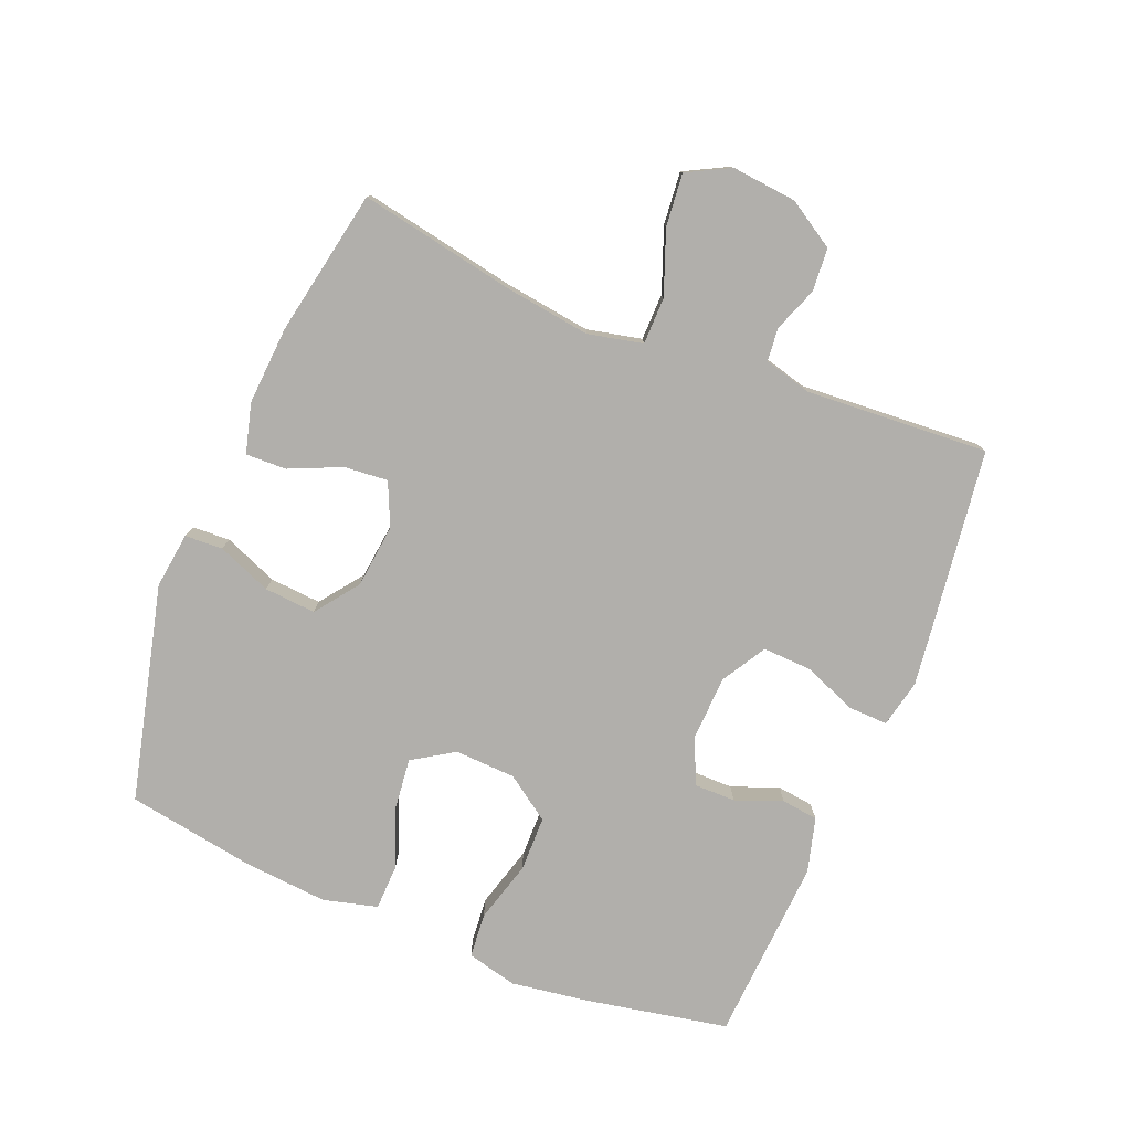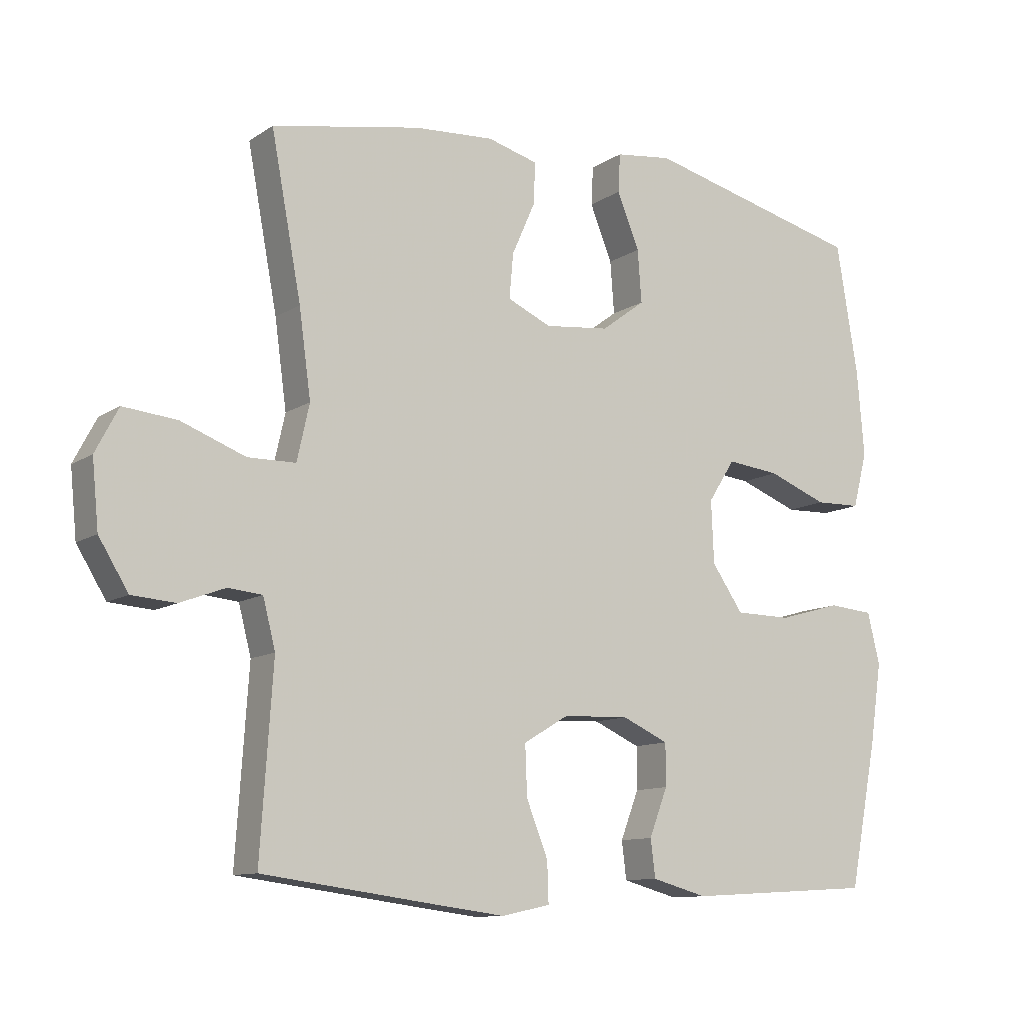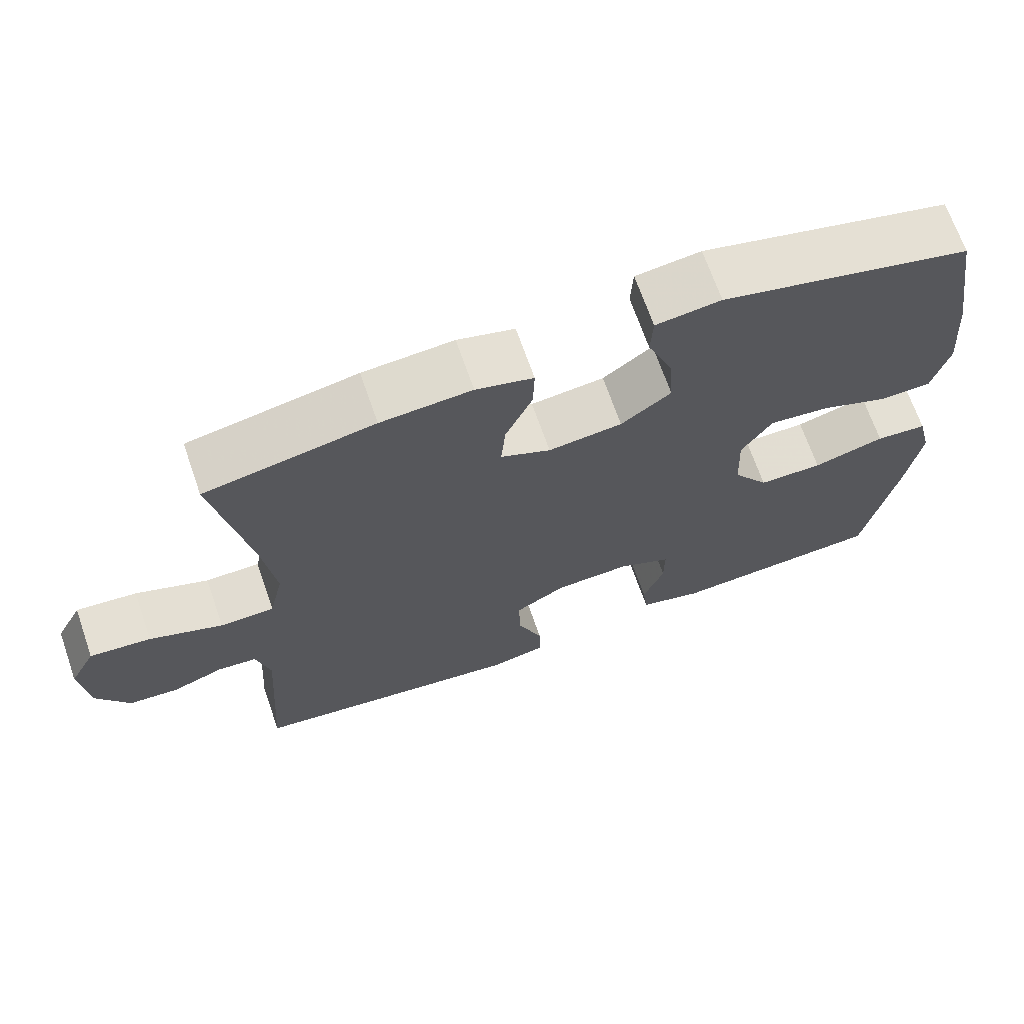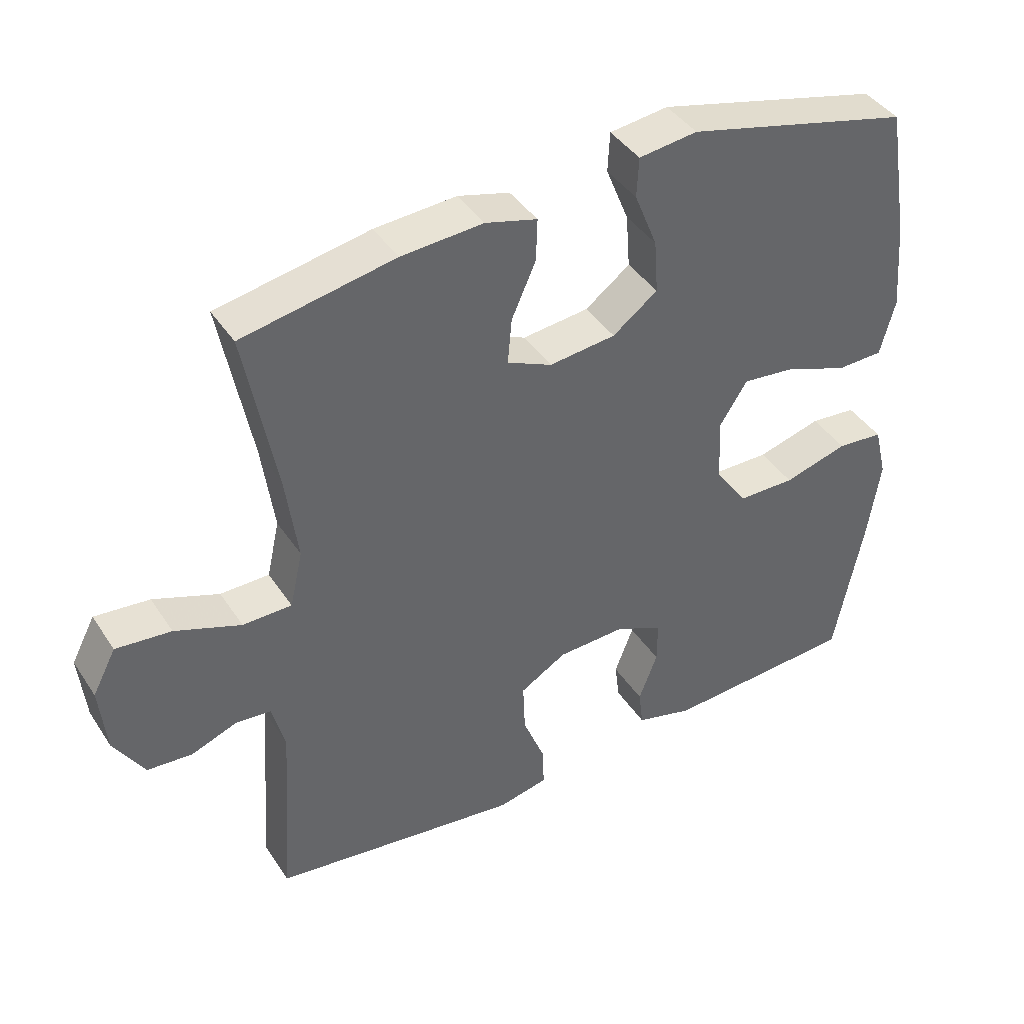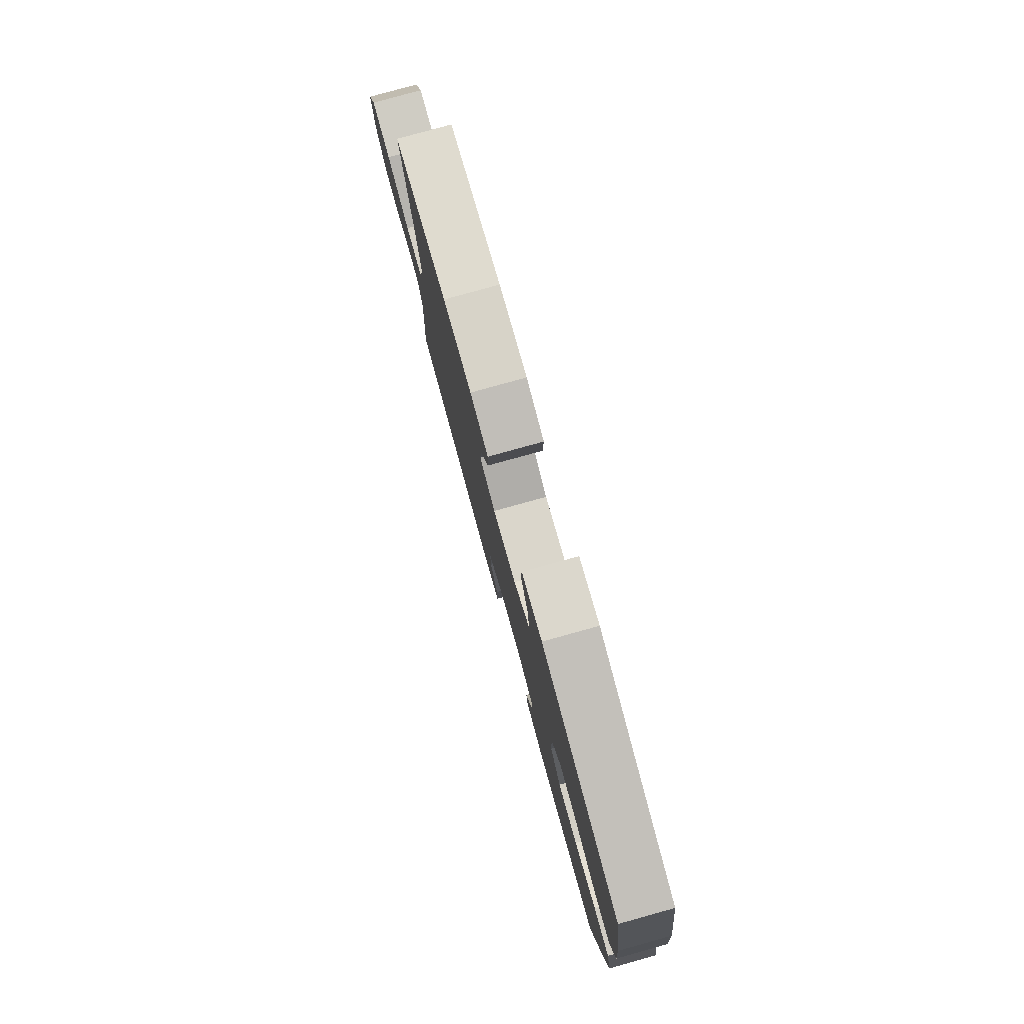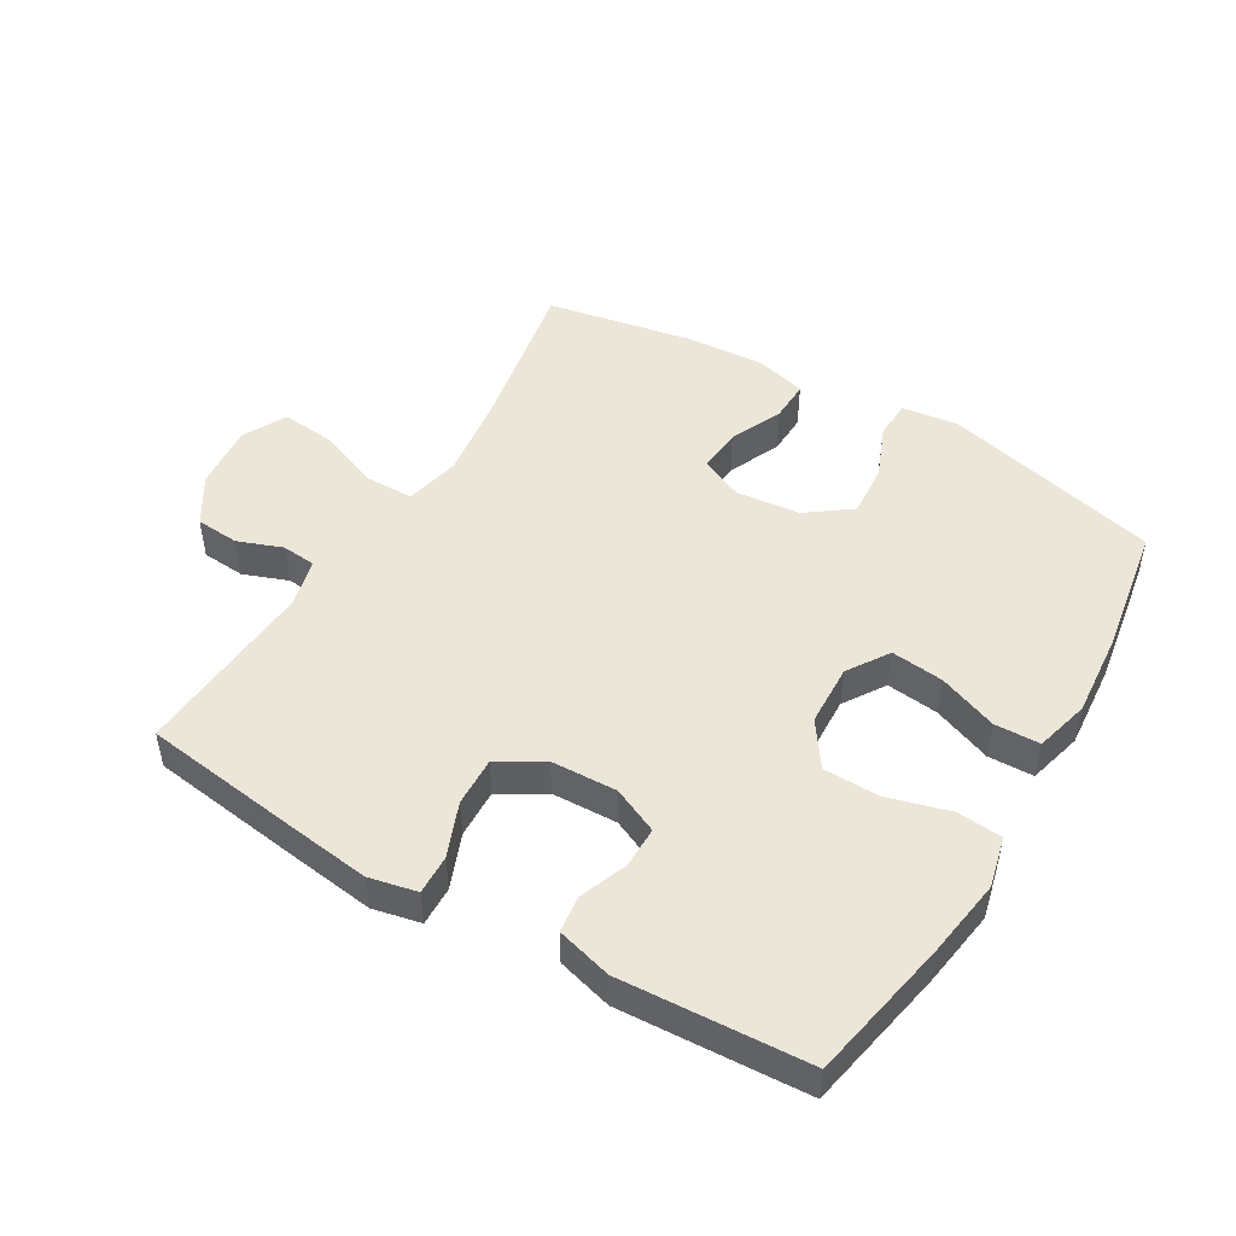
<metadata>
{"format":"obj","ext":"obj","renderer":"f3d","projection":"perspective","resolution":1024,"background":"white","views":[{"elev":-78.3,"azim":67.8,"up":"+Y"},{"elev":-11.0,"azim":146.9,"up":"+Z"},{"elev":68.5,"azim":160.8,"up":"+Z"},{"elev":41.3,"azim":149.5,"up":"+Z"},{"elev":79.7,"azim":-105.5,"up":"+Z"},{"elev":48.6,"azim":-149.3,"up":"+Y"}]}
</metadata>
<code>
v -0.5 0.07 0.5
v -0.165 0.07 0.583
v -0.078 0.07 0.572
v -0.075 0.07 0.513
v -0.109 0.07 0.429
v -0.115 0.07 0.349
v -0.048 0.07 0.299
v 0.051 0.07 0.288
v 0.118 0.07 0.318
v 0.112 0.07 0.386
v 0.076 0.07 0.467
v 0.074 0.07 0.53
v 0.151 0.07 0.551
v 0.273 0.07 0.543
v 0.5 0.07 0.5
v 0.454 0.07 0.256
v 0.436 0.07 0.124
v 0.455 0.07 0.039
v 0.528 0.07 0.038
v 0.626 0.07 0.075
v 0.708 0.07 0.083
v 0.743 0.07 0.016
v 0.733 0.07 -0.085
v 0.688 0.07 -0.158
v 0.621 0.07 -0.163
v 0.552 0.07 -0.137
v 0.5 0.07 -0.142
v 0.481 0.07 -0.216
v 0.5 0.07 -0.5
v 0.245 0.07 -0.534
v 0.128 0.07 -0.549
v 0.054 0.07 -0.533
v 0.056 0.07 -0.472
v 0.089 0.07 -0.389
v 0.092 0.07 -0.313
v 0.023 0.07 -0.272
v -0.078 0.07 -0.268
v -0.149 0.07 -0.3
v -0.149 0.07 -0.364
v -0.121 0.07 -0.437
v -0.128 0.07 -0.494
v -0.213 0.07 -0.517
v -0.5 0.07 -0.5
v -0.543 0.07 -0.279
v -0.561 0.07 -0.158
v -0.542 0.07 -0.08
v -0.473 0.07 -0.074
v -0.377 0.07 -0.101
v -0.291 0.07 -0.1
v -0.243 0.07 -0.031
v -0.239 0.07 0.064
v -0.28 0.07 0.128
v -0.361 0.07 0.119
v -0.452 0.07 0.084
v -0.522 0.07 0.086
v -0.544 0.07 0.17
v -0.533 0.07 0.301
v -0.5 0 0.5
v -0.165 0 0.583
v -0.078 0 0.572
v -0.075 0 0.513
v -0.109 0 0.429
v -0.115 0 0.349
v -0.048 0 0.299
v 0.051 0 0.288
v 0.118 0 0.318
v 0.112 0 0.386
v 0.076 0 0.467
v 0.074 0 0.53
v 0.151 0 0.551
v 0.273 0 0.543
v 0.5 0 0.5
v 0.454 0 0.256
v 0.436 0 0.124
v 0.455 0 0.039
v 0.528 0 0.038
v 0.626 0 0.075
v 0.708 0 0.083
v 0.743 0 0.016
v 0.733 0 -0.085
v 0.688 0 -0.158
v 0.621 0 -0.163
v 0.552 0 -0.137
v 0.5 0 -0.142
v 0.481 0 -0.216
v 0.5 0 -0.5
v 0.245 0 -0.534
v 0.128 0 -0.549
v 0.054 0 -0.533
v 0.056 0 -0.472
v 0.089 0 -0.389
v 0.092 0 -0.313
v 0.023 0 -0.272
v -0.078 0 -0.268
v -0.149 0 -0.3
v -0.149 0 -0.364
v -0.121 0 -0.437
v -0.128 0 -0.494
v -0.213 0 -0.517
v -0.5 0 -0.5
v -0.543 0 -0.279
v -0.561 0 -0.158
v -0.542 0 -0.08
v -0.473 0 -0.074
v -0.377 0 -0.101
v -0.291 0 -0.1
v -0.243 0 -0.031
v -0.239 0 0.064
v -0.28 0 0.128
v -0.361 0 0.119
v -0.452 0 0.084
v -0.522 0 0.086
v -0.544 0 0.17
v -0.533 0 0.301
f 3 4 5
f 2 3 5
f 1 2 5
f 57 1 5
f 56 57 5
f 55 56 5
f 54 55 5
f 53 54 5
f 52 53 5 6
f 51 52 6 7
f 50 51 7 8
f 49 50 8 9
f 46 47 48
f 45 46 48
f 44 45 48
f 43 44 48
f 42 43 48
f 41 42 48
f 40 41 48
f 39 40 48
f 38 39 48 49
f 37 38 49 9
f 32 33 34
f 31 32 34
f 30 31 34
f 29 30 34
f 28 29 34
f 27 28 34 35
f 24 25 26
f 23 24 26
f 22 23 26
f 21 22 26
f 20 21 26
f 19 20 26
f 18 19 26 27
f 14 15 16
f 13 14 16
f 12 13 16
f 11 12 16
f 10 11 16
f 9 10 16 17
f 9 17 18
f 37 9 18
f 36 37 18
f 18 27 35 36
f 62 61 60
f 62 60 59
f 62 59 58
f 62 58 114
f 62 114 113
f 62 113 112
f 62 112 111
f 62 111 110
f 63 62 110 109
f 64 63 109 108
f 65 64 108 107
f 66 65 107 106
f 105 104 103
f 105 103 102
f 105 102 101
f 105 101 100
f 105 100 99
f 105 99 98
f 105 98 97
f 105 97 96
f 106 105 96 95
f 66 106 95 94
f 91 90 89
f 91 89 88
f 91 88 87
f 91 87 86
f 91 86 85
f 92 91 85 84
f 83 82 81
f 83 81 80
f 83 80 79
f 83 79 78
f 83 78 77
f 83 77 76
f 84 83 76 75
f 73 72 71
f 73 71 70
f 73 70 69
f 73 69 68
f 73 68 67
f 74 73 67 66
f 75 74 66
f 75 66 94
f 75 94 93
f 93 92 84 75
f 1 58 59 2
f 2 59 60 3
f 3 60 61 4
f 4 61 62 5
f 5 62 63 6
f 6 63 64 7
f 7 64 65 8
f 8 65 66 9
f 9 66 67 10
f 10 67 68 11
f 11 68 69 12
f 12 69 70 13
f 13 70 71 14
f 14 71 72 15
f 15 72 73 16
f 16 73 74 17
f 17 74 75 18
f 18 75 76 19
f 19 76 77 20
f 20 77 78 21
f 21 78 79 22
f 22 79 80 23
f 23 80 81 24
f 24 81 82 25
f 25 82 83 26
f 26 83 84 27
f 27 84 85 28
f 28 85 86 29
f 29 86 87 30
f 30 87 88 31
f 31 88 89 32
f 32 89 90 33
f 33 90 91 34
f 34 91 92 35
f 35 92 93 36
f 36 93 94 37
f 37 94 95 38
f 38 95 96 39
f 39 96 97 40
f 40 97 98 41
f 41 98 99 42
f 42 99 100 43
f 43 100 101 44
f 44 101 102 45
f 45 102 103 46
f 46 103 104 47
f 47 104 105 48
f 48 105 106 49
f 49 106 107 50
f 50 107 108 51
f 51 108 109 52
f 52 109 110 53
f 53 110 111 54
f 54 111 112 55
f 55 112 113 56
f 56 113 114 57
f 57 114 58 1

</code>
